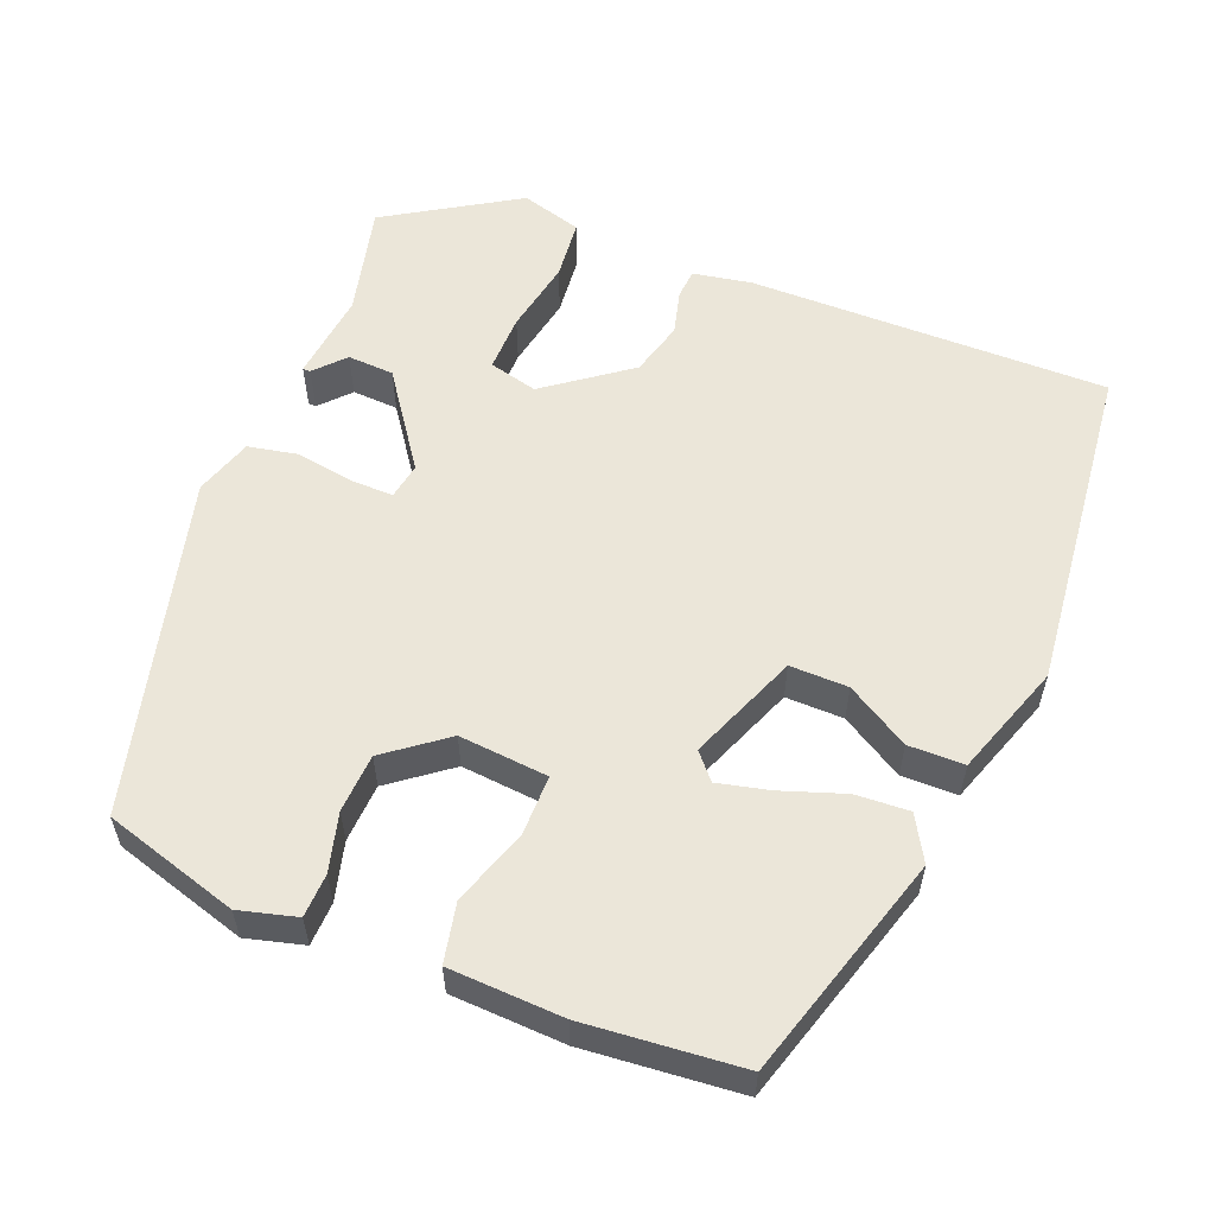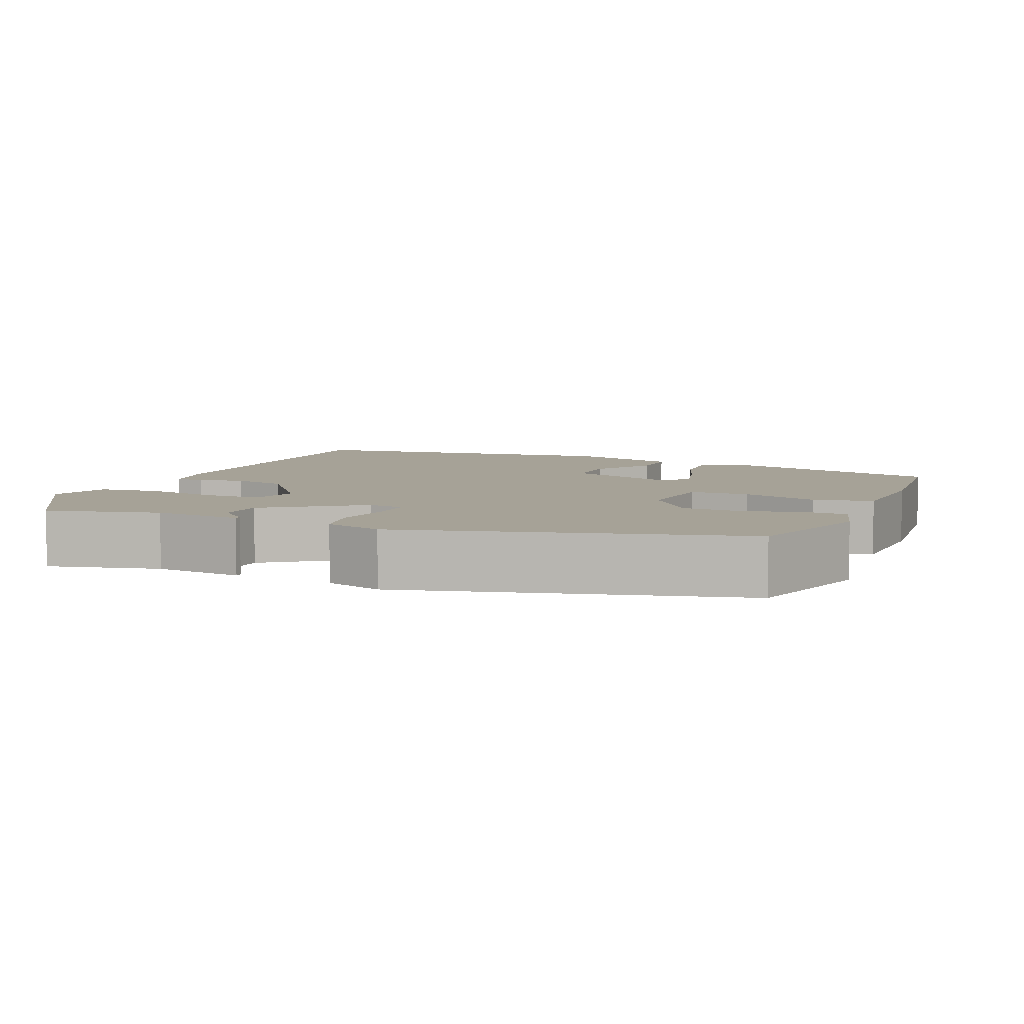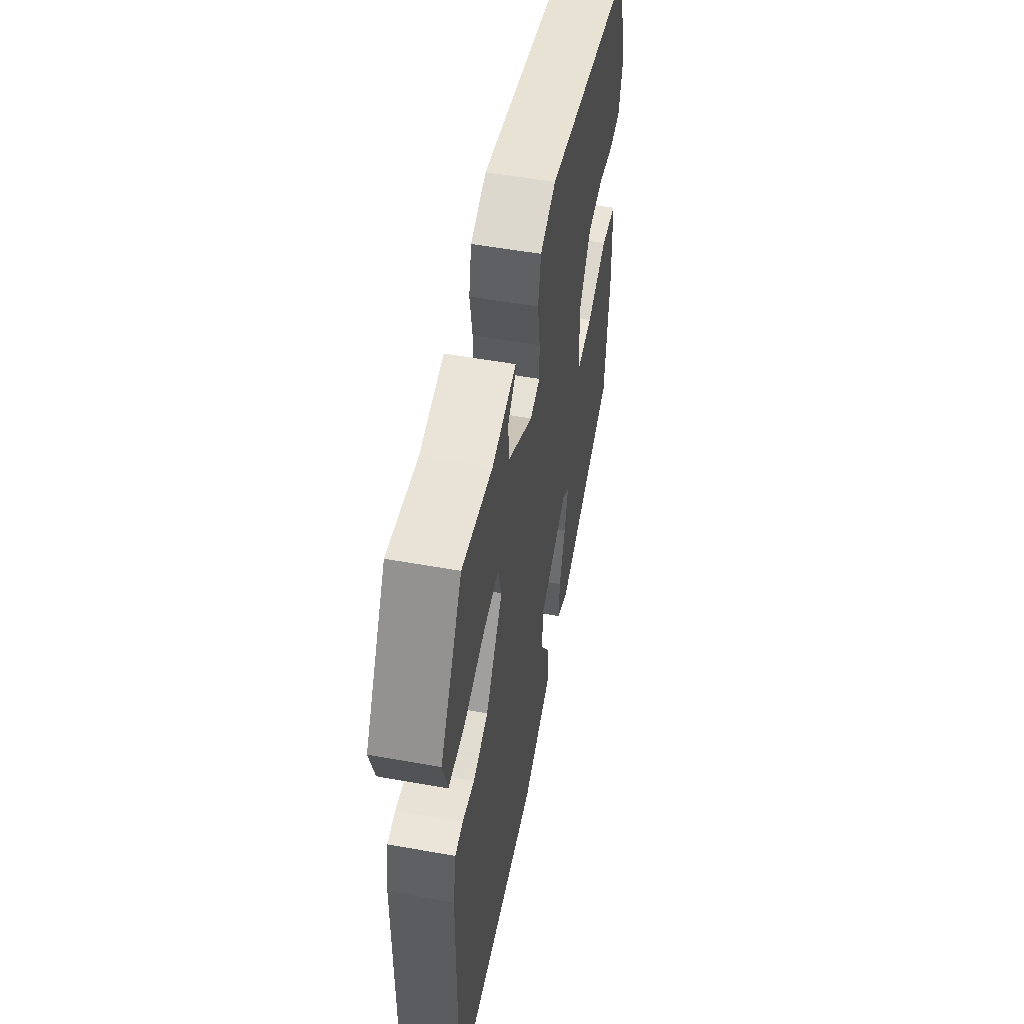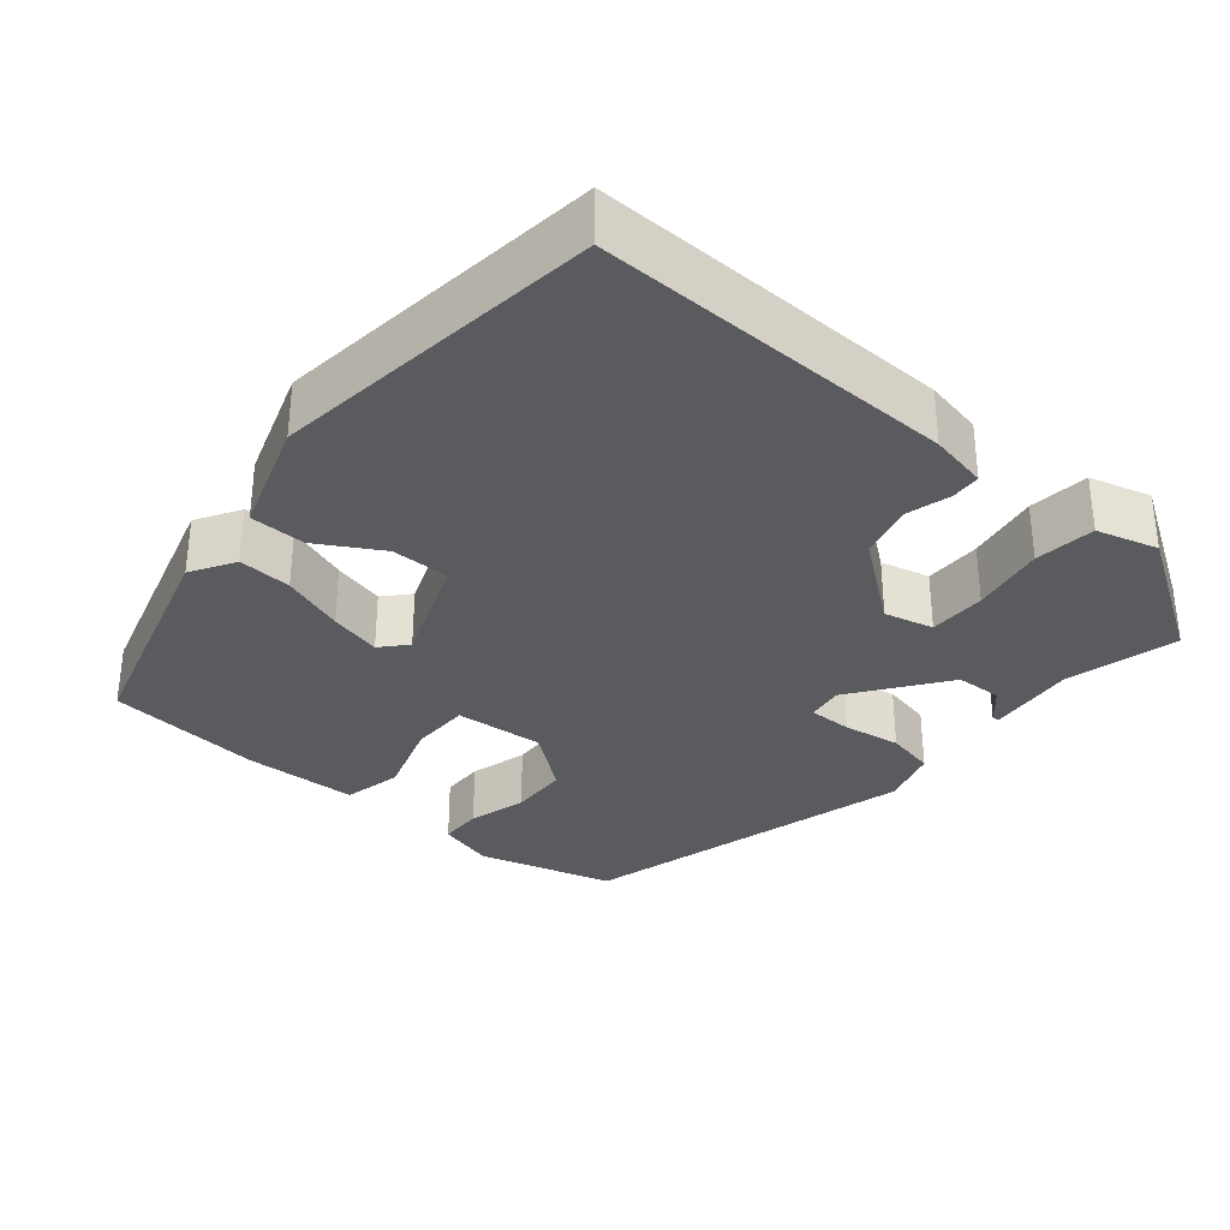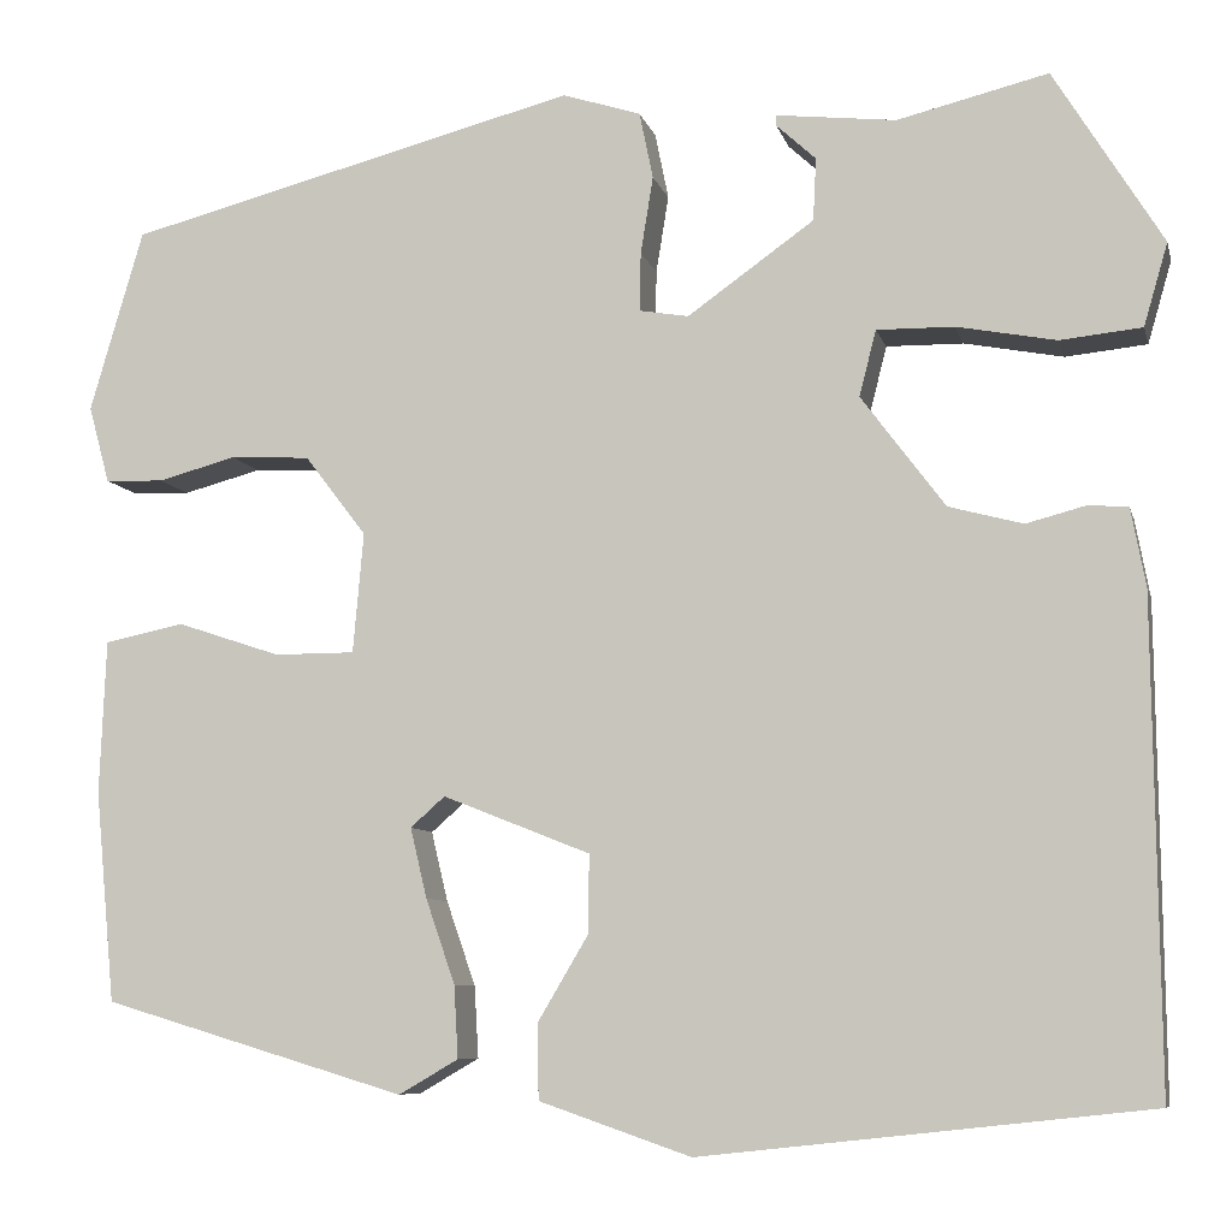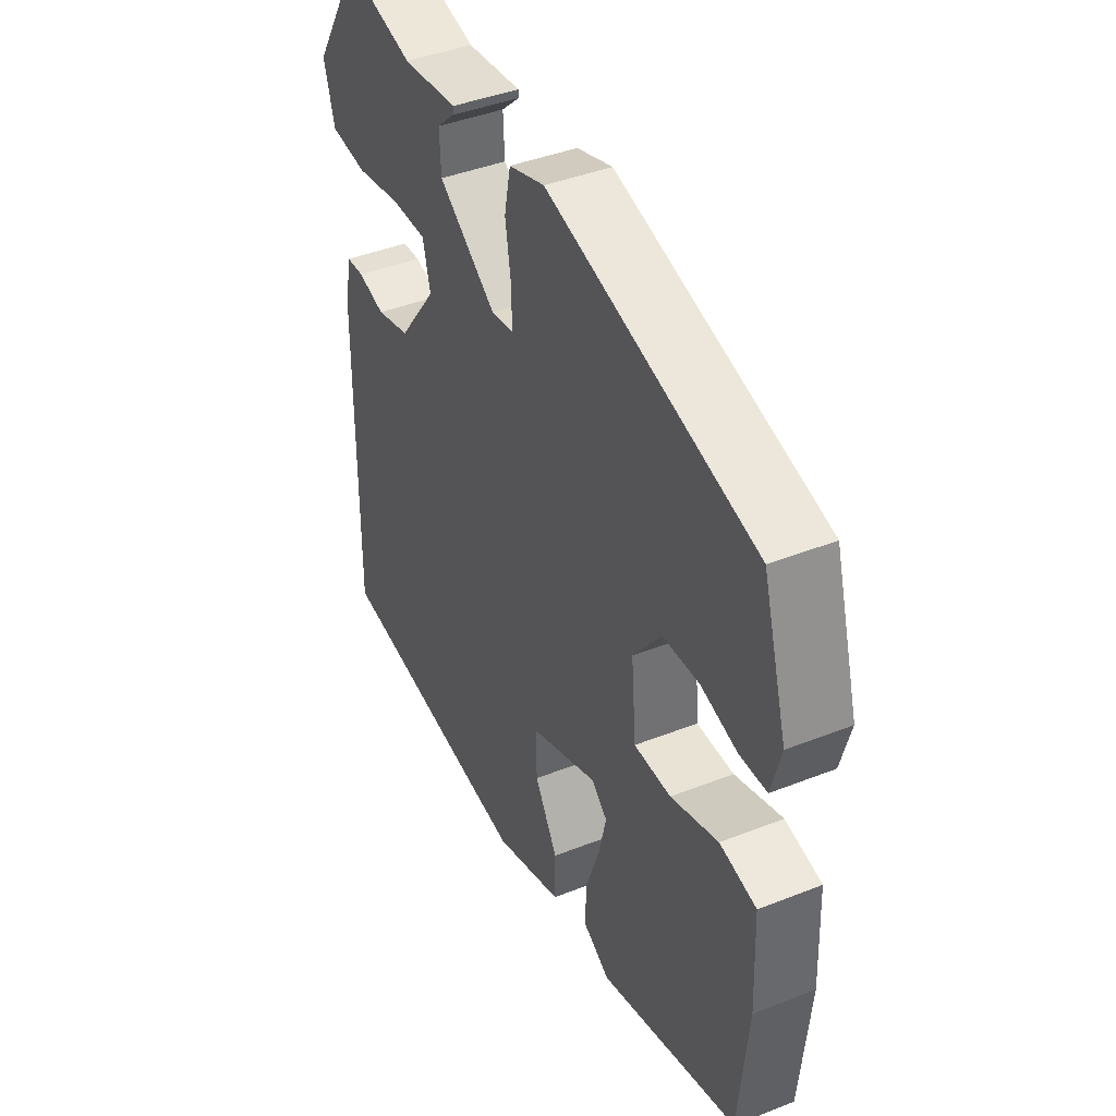
<metadata>
{"format":"obj","ext":"obj","renderer":"f3d","projection":"perspective","resolution":1024,"background":"white","views":[{"elev":57.0,"azim":111.9,"up":"+Y"},{"elev":6.5,"azim":22.7,"up":"+Y"},{"elev":54.0,"azim":-79.2,"up":"+Z"},{"elev":-32.6,"azim":-130.6,"up":"+Y"},{"elev":-7.9,"azim":-166.8,"up":"+Z"},{"elev":42.0,"azim":64.6,"up":"+Z"}]}
</metadata>
<code>
v -0.425 0.07 0.487
v -0.281 0.07 0.452
v -0.166 0.07 0.465
v -0.166 0.07 0.455
v -0.204 0.07 0.42
v -0.201 0.07 0.36
v -0.08 0.07 0.274
v -0.033 0.07 0.282
v -0.034 0.07 0.338
v -0.046 0.07 0.412
v -0.033 0.07 0.476
v 0.042 0.07 0.5
v 0.475 0.07 0.388
v 0.526 0.07 0.214
v 0.506 0.07 0.14
v 0.45 0.07 0.138
v 0.375 0.07 0.158
v 0.299 0.07 0.154
v 0.24 0.07 0.077
v 0.25 0.07 -0.038
v 0.327 0.07 -0.038
v 0.426 0.07 -0.005
v 0.502 0.07 -0.021
v 0.508 0.07 -0.168
v 0.489 0.07 -0.37
v 0.199 0.07 -0.457
v 0.142 0.07 -0.424
v 0.146 0.07 -0.355
v 0.174 0.07 -0.274
v 0.19 0.07 -0.207
v 0.157 0.07 -0.178
v 0.016 0.07 -0.234
v 0.017 0.07 -0.309
v 0.065 0.07 -0.39
v 0.064 0.07 -0.462
v -0.081 0.07 -0.512
v -0.508 0.07 -0.465
v -0.503 0.07 -0.001
v -0.489 0.07 0.074
v -0.451 0.07 0.077
v -0.394 0.07 0.062
v -0.323 0.07 0.081
v -0.243 0.07 0.188
v -0.259 0.07 0.251
v -0.333 0.07 0.25
v -0.428 0.07 0.232
v -0.506 0.07 0.24
v -0.529 0.07 0.319
v -0.425 0 0.487
v -0.281 0 0.452
v -0.166 0 0.465
v -0.166 0 0.455
v -0.204 0 0.42
v -0.201 0 0.36
v -0.08 0 0.274
v -0.033 0 0.282
v -0.034 0 0.338
v -0.046 0 0.412
v -0.033 0 0.476
v 0.042 0 0.5
v 0.475 0 0.388
v 0.526 0 0.214
v 0.506 0 0.14
v 0.45 0 0.138
v 0.375 0 0.158
v 0.299 0 0.154
v 0.24 0 0.077
v 0.25 0 -0.038
v 0.327 0 -0.038
v 0.426 0 -0.005
v 0.502 0 -0.021
v 0.508 0 -0.168
v 0.489 0 -0.37
v 0.199 0 -0.457
v 0.142 0 -0.424
v 0.146 0 -0.355
v 0.174 0 -0.274
v 0.19 0 -0.207
v 0.157 0 -0.178
v 0.016 0 -0.234
v 0.017 0 -0.309
v 0.065 0 -0.39
v 0.064 0 -0.462
v -0.081 0 -0.512
v -0.508 0 -0.465
v -0.503 0 -0.001
v -0.489 0 0.074
v -0.451 0 0.077
v -0.394 0 0.062
v -0.323 0 0.081
v -0.243 0 0.188
v -0.259 0 0.251
v -0.333 0 0.25
v -0.428 0 0.232
v -0.506 0 0.24
v -0.529 0 0.319
f 45 46 47 48
f 44 45 48 1
f 38 39 40 41
f 38 41 42
f 37 38 42
f 36 37 42 43
f 33 34 35 36
f 32 33 36 43
f 26 27 28 29
f 26 29 30
f 25 26 30
f 24 25 30 31
f 21 22 23 24
f 20 21 24 31
f 14 15 16 17
f 14 17 18
f 13 14 18
f 12 13 18 19
f 9 10 11 12
f 8 9 12 19
f 2 3 4 5
f 44 1 2 5
f 44 5 6
f 43 44 6 7
f 20 31 32 43
f 19 20 43
f 7 8 19 43
f 96 95 94 93
f 49 96 93 92
f 89 88 87 86
f 90 89 86
f 90 86 85
f 91 90 85 84
f 84 83 82 81
f 91 84 81 80
f 77 76 75 74
f 78 77 74
f 78 74 73
f 79 78 73 72
f 72 71 70 69
f 79 72 69 68
f 65 64 63 62
f 66 65 62
f 66 62 61
f 67 66 61 60
f 60 59 58 57
f 67 60 57 56
f 53 52 51 50
f 53 50 49 92
f 54 53 92
f 55 54 92 91
f 91 80 79 68
f 91 68 67
f 91 67 56 55
f 1 49 50 2
f 2 50 51 3
f 3 51 52 4
f 4 52 53 5
f 5 53 54 6
f 6 54 55 7
f 7 55 56 8
f 8 56 57 9
f 9 57 58 10
f 10 58 59 11
f 11 59 60 12
f 12 60 61 13
f 13 61 62 14
f 14 62 63 15
f 15 63 64 16
f 16 64 65 17
f 17 65 66 18
f 18 66 67 19
f 19 67 68 20
f 20 68 69 21
f 21 69 70 22
f 22 70 71 23
f 23 71 72 24
f 24 72 73 25
f 25 73 74 26
f 26 74 75 27
f 27 75 76 28
f 28 76 77 29
f 29 77 78 30
f 30 78 79 31
f 31 79 80 32
f 32 80 81 33
f 33 81 82 34
f 34 82 83 35
f 35 83 84 36
f 36 84 85 37
f 37 85 86 38
f 38 86 87 39
f 39 87 88 40
f 40 88 89 41
f 41 89 90 42
f 42 90 91 43
f 43 91 92 44
f 44 92 93 45
f 45 93 94 46
f 46 94 95 47
f 47 95 96 48
f 48 96 49 1

</code>
